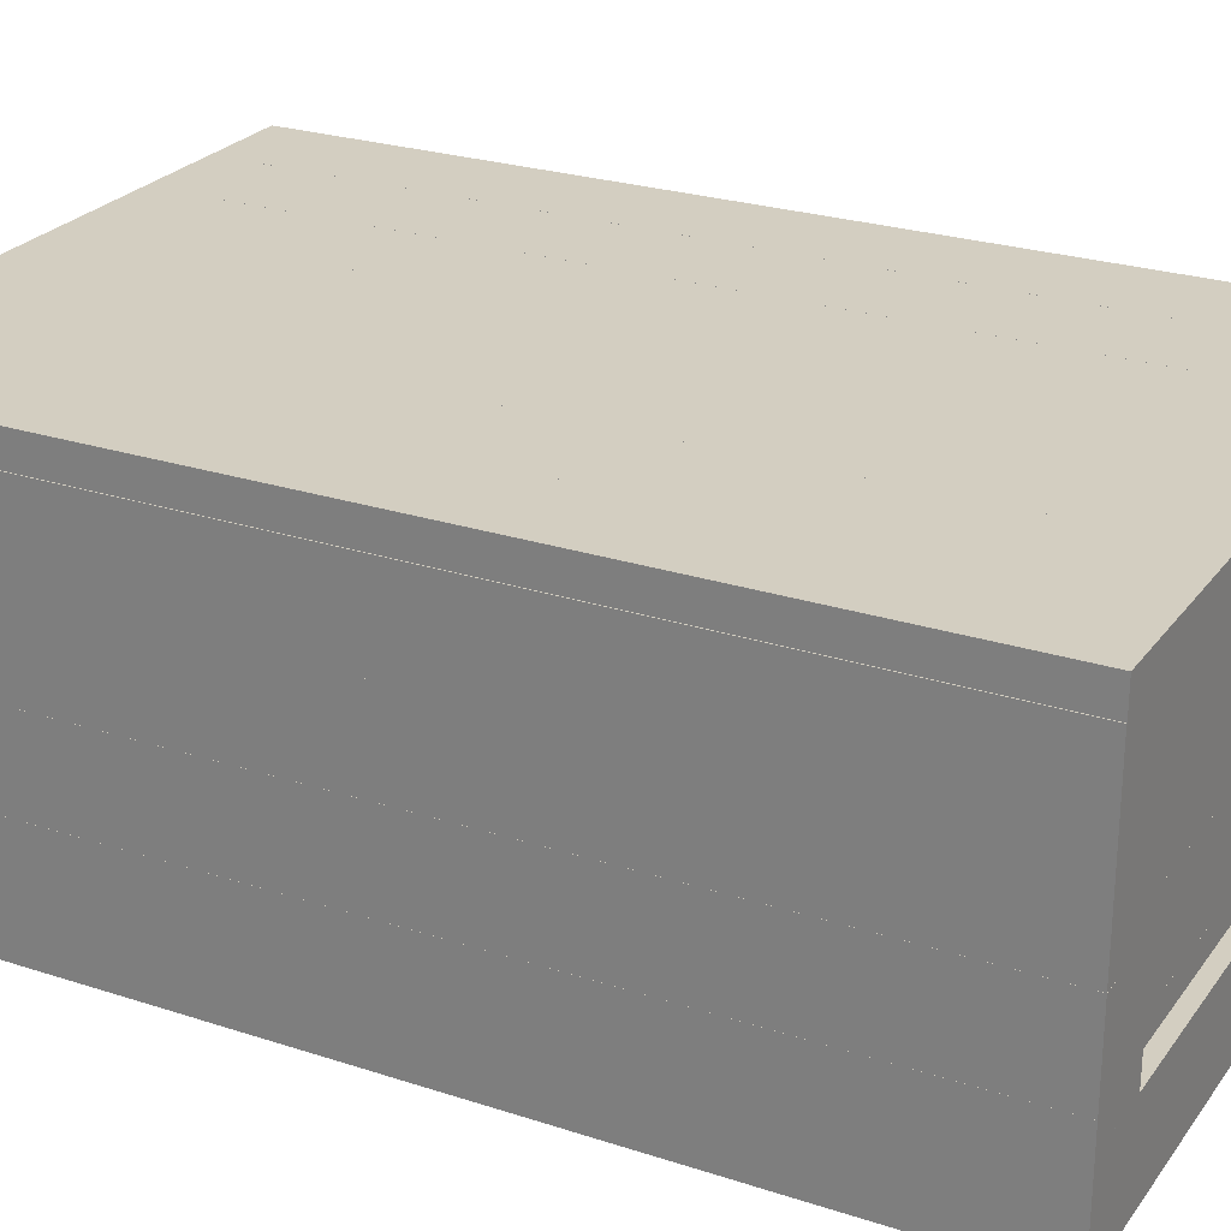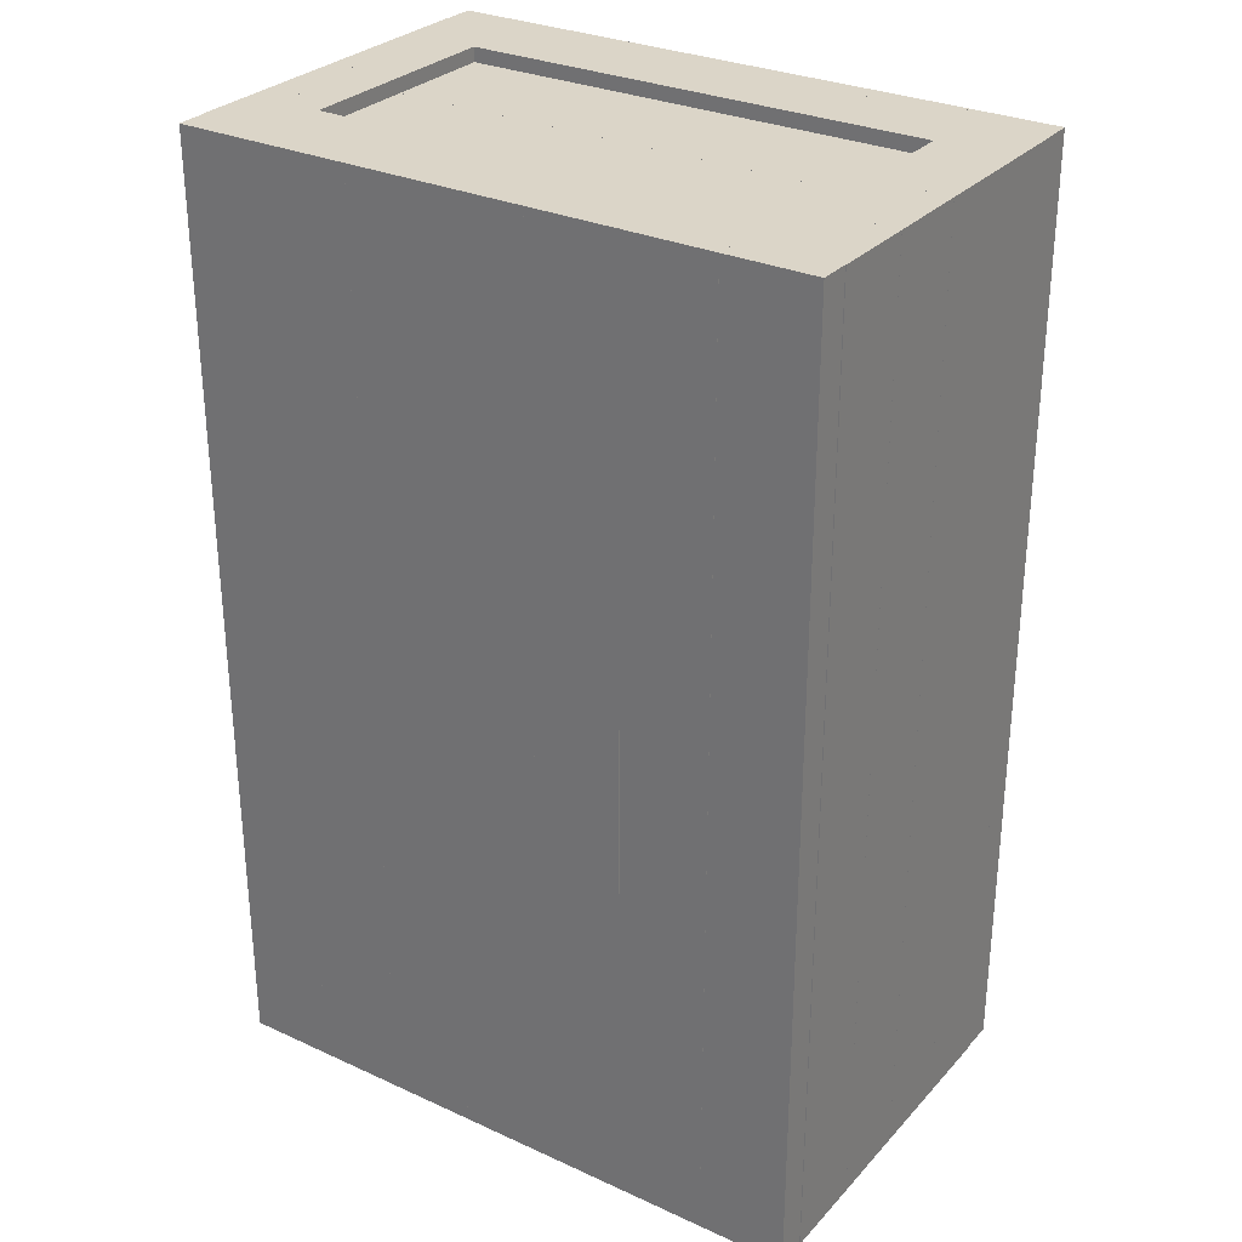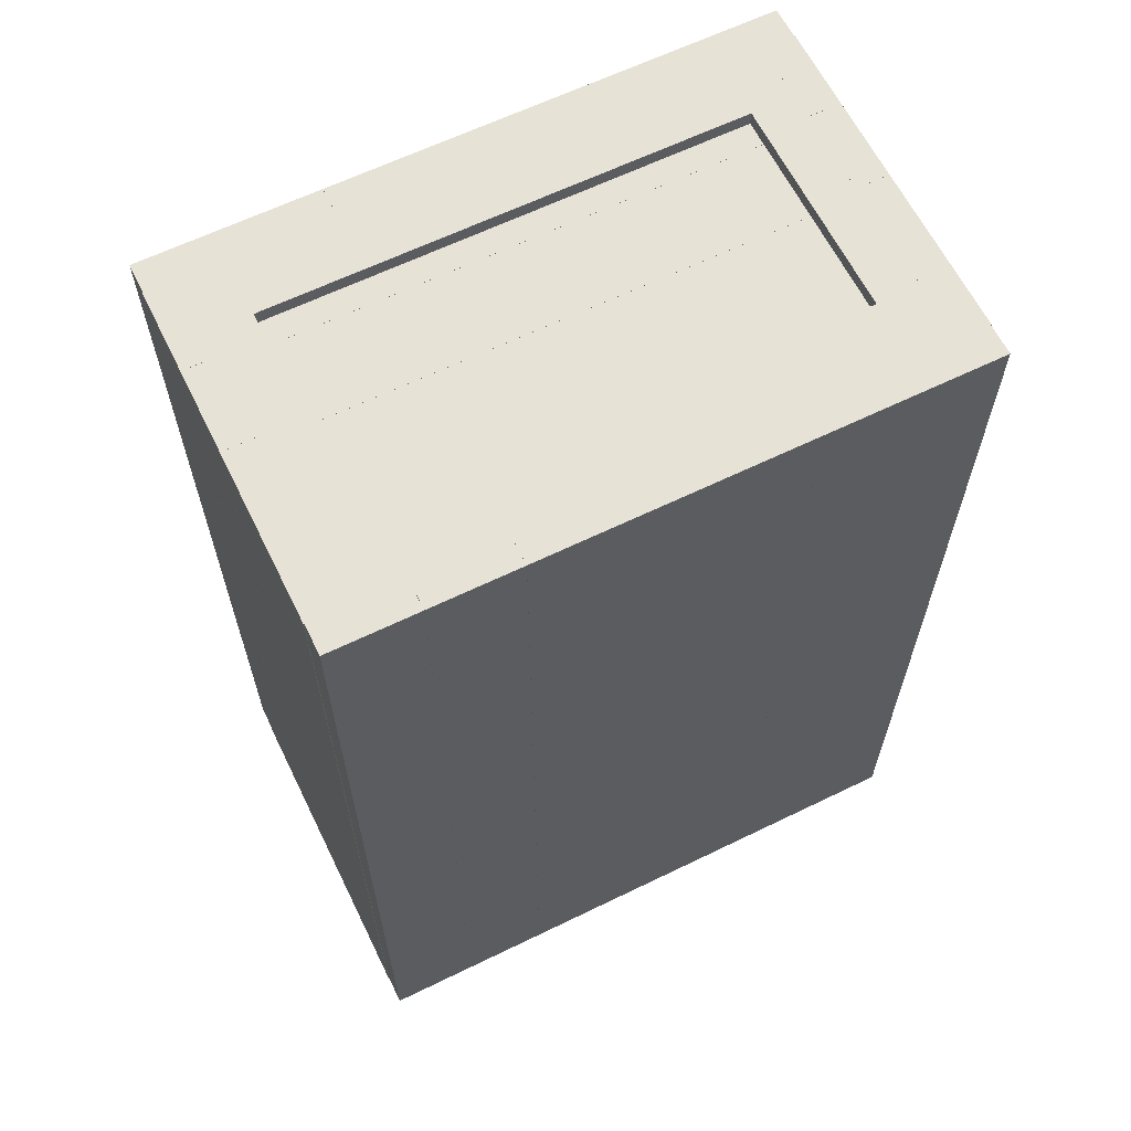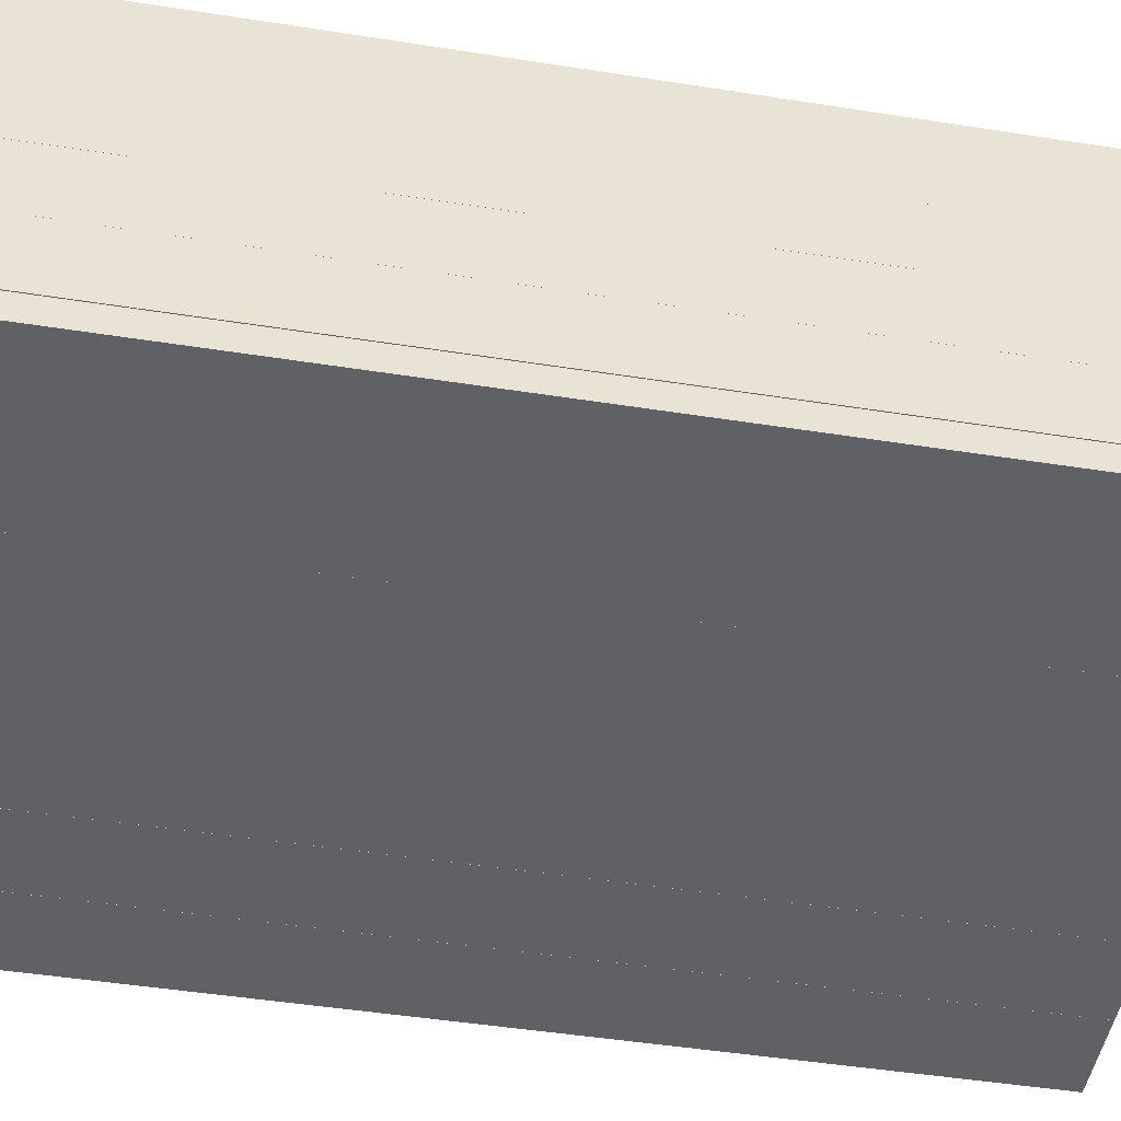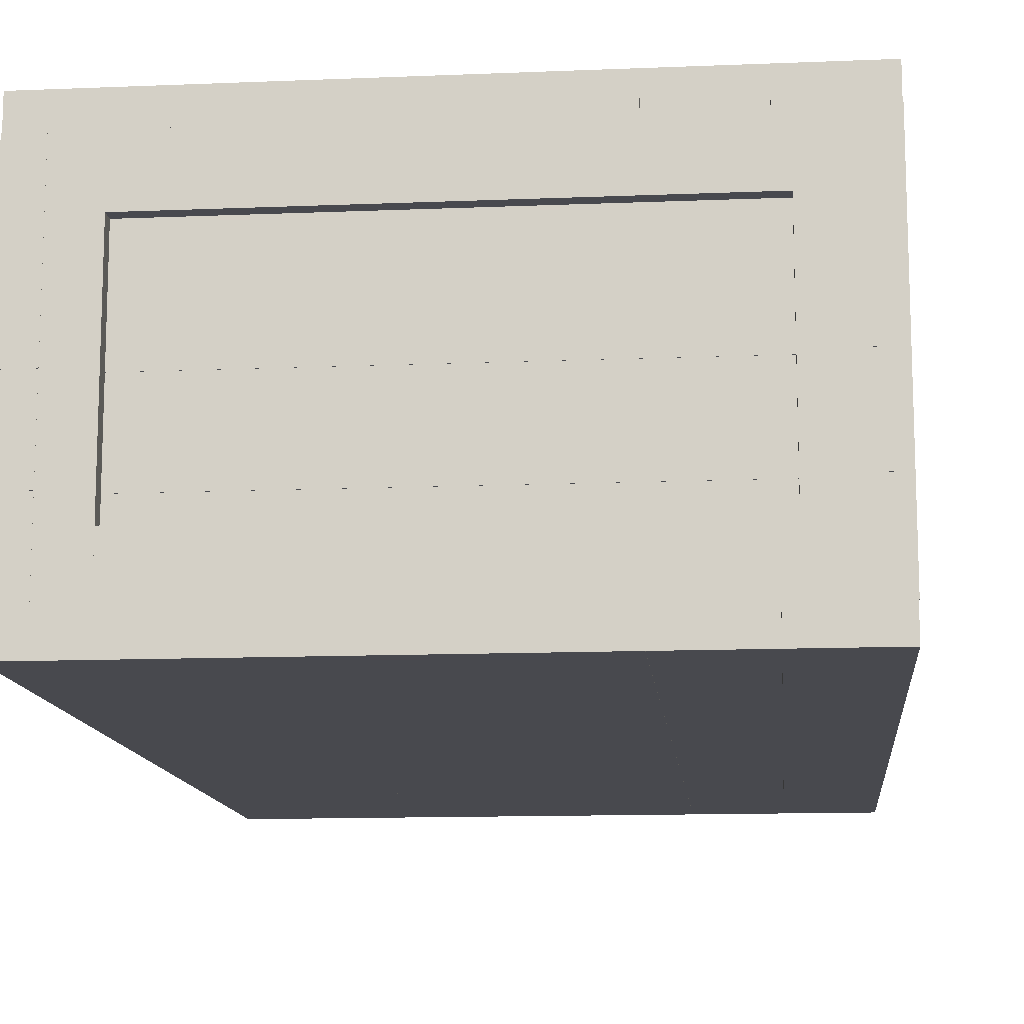
<metadata>
{"format":"obj","ext":"obj","renderer":"f3d","projection":"perspective","resolution":1024,"background":"white","views":[{"elev":25.3,"azim":-62.2,"up":"+Y"},{"elev":29.6,"azim":33.8,"up":"+Z"},{"elev":63.3,"azim":153.8,"up":"+Z"},{"elev":-49.1,"azim":-99.8,"up":"+Y"},{"elev":-12.6,"azim":5.5,"up":"+Y"}]}
</metadata>
<code>
v -20.19 88.35 263.3
v -20.19 88.35 264.6
v -20.19 93.51 264.6
v -20.19 93.51 263.3
v 20.2 93.51 264.6
v 20.2 93.51 263.3
v 20.2 88.35 264.6
v 20.2 88.35 263.3
v -20.19 64.27 263.3
v -20.19 64.27 264.6
v -20.19 69.42 264.6
v -20.19 69.42 263.3
v 20.2 69.42 264.6
v 20.2 69.42 263.3
v 20.2 64.27 264.6
v 20.2 64.27 263.3
v 23.85 64.27 263.3
v 23.85 64.27 264.6
v 20.2 64.27 264.6
v 20.2 64.27 263.3
v 20.2 93.51 264.6
v 20.2 93.51 263.3
v 23.85 93.51 264.6
v 23.85 93.51 263.3
v -20.19 64.27 263.3
v -20.19 64.27 264.6
v -23.84 64.27 264.6
v -23.84 64.27 263.3
v -23.84 93.51 264.6
v -23.84 93.51 263.3
v -20.19 93.51 264.6
v -20.19 93.51 263.3
v -26.69 64.27 264.6
v -23.85 64.27 264.6
v -23.85 71.58 264.6
v -26.69 71.58 264.6
v -23.85 71.58 182.8
v -26.69 71.58 182.8
v -23.85 64.27 182.8
v -26.69 64.27 182.8
v -26.69 78.9 264.6
v -23.85 78.9 264.6
v -23.85 86.2 264.6
v -26.69 86.2 264.6
v -23.85 86.2 182.8
v -26.69 86.2 182.8
v -23.85 78.9 182.8
v -26.69 78.9 182.8
v -26.69 86.2 264.6
v -23.85 86.2 264.6
v -23.85 93.51 264.6
v -26.69 93.51 264.6
v -23.85 93.51 182.8
v -26.69 93.51 182.8
v -23.85 86.2 182.8
v -26.69 86.2 182.8
v -26.69 71.58 264.6
v -23.85 71.58 264.6
v -23.85 78.89 264.6
v -26.69 78.89 264.6
v -23.85 78.89 182.8
v -26.69 78.89 182.8
v -23.85 71.58 182.8
v -26.69 71.58 182.8
v -23.85 64.27 260.9
v -23.85 64.27 263.3
v -23.85 71.58 263.3
v -23.85 71.58 260.9
v 23.85 71.58 263.3
v 23.85 71.58 260.9
v 23.85 64.27 263.3
v 23.85 64.27 260.9
v -23.85 78.9 260.9
v -23.85 78.9 263.3
v -23.85 86.2 263.3
v -23.85 86.2 260.9
v 23.85 86.2 263.3
v 23.85 86.2 260.9
v 23.85 78.9 263.3
v 23.85 78.9 260.9
v -23.85 86.2 260.9
v -23.85 86.2 263.3
v -23.85 93.51 263.3
v -23.85 93.51 260.9
v 23.85 93.51 263.3
v 23.85 93.51 260.9
v 23.85 86.2 263.3
v 23.85 86.2 260.9
v -23.85 71.58 260.9
v -23.85 71.58 263.3
v -23.85 78.89 263.3
v -23.85 78.89 260.9
v 23.85 78.89 263.3
v 23.85 78.89 260.9
v 23.85 71.58 263.3
v 23.85 71.58 260.9
v 23.85 64.27 186.5
v 23.85 64.27 184
v 23.85 71.58 184
v 23.85 71.58 186.5
v -23.84 71.58 184
v -23.84 71.58 186.5
v -23.84 64.27 184
v -23.84 64.27 186.5
v 23.85 78.9 186.5
v 23.85 78.9 184
v 23.85 86.2 184
v 23.85 86.2 186.5
v -23.84 86.2 184
v -23.84 86.2 186.5
v -23.84 78.9 184
v -23.84 78.9 186.5
v 23.85 86.2 186.5
v 23.85 86.2 184
v 23.85 93.51 184
v 23.85 93.51 186.5
v -23.84 93.51 184
v -23.84 93.51 186.5
v -23.84 86.2 184
v -23.84 86.2 186.5
v 23.85 71.58 186.5
v 23.85 71.58 184
v 23.85 78.89 184
v 23.85 78.89 186.5
v -23.84 78.89 184
v -23.84 78.89 186.5
v -23.84 71.58 184
v -23.84 71.58 186.5
v 20.2 88.35 184
v 20.2 88.35 182.8
v 20.2 93.51 182.8
v 20.2 93.51 184
v -20.2 93.51 182.8
v -20.2 93.51 184
v -20.2 88.35 182.8
v -20.2 88.35 184
v 20.2 64.27 184
v 20.2 64.27 182.8
v 20.2 69.42 182.8
v 20.2 69.42 184
v -20.2 69.42 182.8
v -20.2 69.42 184
v -20.2 64.27 182.8
v -20.2 64.27 184
v -23.85 64.27 184
v -23.85 64.27 182.8
v -20.2 64.27 182.8
v -20.2 64.27 184
v -20.2 93.51 182.8
v -20.2 93.51 184
v -23.85 93.51 182.8
v -23.85 93.51 184
v 20.2 64.27 184
v 20.2 64.27 182.8
v 23.85 64.27 182.8
v 23.85 64.27 184
v 23.85 93.51 182.8
v 23.85 93.51 184
v 20.2 93.51 182.8
v 20.2 93.51 184
v 23.85 71.58 264.6
v 26.7 71.58 264.6
v 26.7 78.89 264.6
v 23.85 78.89 264.6
v 26.7 78.89 182.8
v 23.85 78.89 182.8
v 26.7 71.58 182.8
v 23.85 71.58 182.8
v 23.85 86.2 264.6
v 26.7 86.2 264.6
v 26.7 93.51 264.6
v 23.85 93.51 264.6
v 26.7 93.51 182.8
v 23.85 93.51 182.8
v 26.7 86.2 182.8
v 23.85 86.2 182.8
v 23.85 78.9 264.6
v 26.7 78.9 264.6
v 26.7 86.2 264.6
v 23.85 86.2 264.6
v 26.7 86.2 182.8
v 23.85 86.2 182.8
v 26.7 78.9 182.8
v 23.85 78.9 182.8
v 23.85 64.27 264.6
v 26.7 64.27 264.6
v 26.7 71.58 264.6
v 23.85 71.58 264.6
v 26.7 71.58 182.8
v 23.85 71.58 182.8
v 26.7 64.27 182.8
v 23.85 64.27 182.8
v -19.01 93.51 264.6
v -19.01 96.18 264.6
v -26.62 96.18 264.6
v -26.62 93.51 264.6
v -26.62 96.18 182.8
v -26.62 93.51 182.8
v -19.01 96.18 182.8
v -19.01 93.51 182.8
v -11.41 93.51 264.6
v -11.41 96.18 264.6
v -19.02 96.18 264.6
v -19.02 93.51 264.6
v -19.02 96.18 182.8
v -19.02 93.51 182.8
v -11.41 96.18 182.8
v -11.41 93.51 182.8
v -3.798 93.51 264.6
v -3.798 96.18 264.6
v -11.41 96.18 264.6
v -11.41 93.51 264.6
v -11.41 96.18 182.8
v -11.41 93.51 182.8
v -3.798 96.18 182.8
v -3.798 93.51 182.8
v 3.809 93.51 264.6
v 3.809 96.18 264.6
v -3.8 96.18 264.6
v -3.8 93.51 264.6
v -3.8 96.18 182.8
v -3.8 93.51 182.8
v 3.809 96.18 182.8
v 3.809 93.51 182.8
v 11.42 93.51 264.6
v 11.42 96.18 264.6
v 3.808 96.18 264.6
v 3.808 93.51 264.6
v 3.808 96.18 182.8
v 3.808 93.51 182.8
v 11.42 96.18 182.8
v 11.42 93.51 182.8
v 19.03 93.51 264.6
v 19.03 96.18 264.6
v 11.42 96.18 264.6
v 11.42 93.51 264.6
v 11.42 96.18 182.8
v 11.42 93.51 182.8
v 19.03 96.18 182.8
v 19.03 93.51 182.8
v 26.65 93.51 264.6
v 26.65 96.18 264.6
v 19.04 96.18 264.6
v 19.04 93.51 264.6
v 19.04 96.18 182.8
v 19.04 93.51 182.8
v 26.65 96.18 182.8
v 26.65 93.51 182.8
v -19.01 61.59 264.6
v -19.01 64.27 264.6
v -26.62 64.27 264.6
v -26.62 61.59 264.6
v -26.62 64.27 182.8
v -26.62 61.59 182.8
v -19.01 64.27 182.8
v -19.01 61.59 182.8
v -11.41 61.59 264.6
v -11.41 64.27 264.6
v -19.02 64.27 264.6
v -19.02 61.59 264.6
v -19.02 64.27 182.8
v -19.02 61.59 182.8
v -11.41 64.27 182.8
v -11.41 61.59 182.8
v -3.798 61.59 264.6
v -3.798 64.27 264.6
v -11.41 64.27 264.6
v -11.41 61.59 264.6
v -11.41 64.27 182.8
v -11.41 61.59 182.8
v -3.798 64.27 182.8
v -3.798 61.59 182.8
v 3.809 61.59 264.6
v 3.809 64.27 264.6
v -3.8 64.27 264.6
v -3.8 61.59 264.6
v -3.8 64.27 182.8
v -3.8 61.59 182.8
v 3.809 64.27 182.8
v 3.809 61.59 182.8
v 11.42 61.59 264.6
v 11.42 64.27 264.6
v 3.808 64.27 264.6
v 3.808 61.59 264.6
v 3.808 64.27 182.8
v 3.808 61.59 182.8
v 11.42 64.27 182.8
v 11.42 61.59 182.8
v 19.03 61.59 264.6
v 19.03 64.27 264.6
v 11.42 64.27 264.6
v 11.42 61.59 264.6
v 11.42 64.27 182.8
v 11.42 61.59 182.8
v 19.03 64.27 182.8
v 19.03 61.59 182.8
v 26.65 61.59 264.6
v 26.65 64.27 264.6
v 19.04 64.27 264.6
v 19.04 61.59 264.6
v 19.04 64.27 182.8
v 19.04 61.59 182.8
v 26.65 64.27 182.8
v 26.65 61.59 182.8
g SmallCrate
f 4 1 2
f 2 3 4
f 6 4 3
f 3 5 6
f 8 6 5
f 5 7 8
f 1 8 7
f 7 2 1
f 3 2 7
f 7 5 3
f 6 8 1
f 1 4 6
f 12 9 10
f 10 11 12
f 14 12 11
f 11 13 14
f 16 14 13
f 13 15 16
f 9 16 15
f 15 10 9
f 11 10 15
f 15 13 11
f 14 16 9
f 9 12 14
f 20 17 18
f 18 19 20
f 22 20 19
f 19 21 22
f 24 22 21
f 21 23 24
f 17 24 23
f 23 18 17
f 19 18 23
f 23 21 19
f 22 24 17
f 17 20 22
f 28 25 26
f 26 27 28
f 30 28 27
f 27 29 30
f 32 30 29
f 29 31 32
f 25 32 31
f 31 26 25
f 27 26 31
f 31 29 27
f 30 32 25
f 25 28 30
f 36 33 34
f 34 35 36
f 38 36 35
f 35 37 38
f 40 38 37
f 37 39 40
f 33 40 39
f 39 34 33
f 35 34 39
f 39 37 35
f 38 40 33
f 33 36 38
f 44 41 42
f 42 43 44
f 46 44 43
f 43 45 46
f 48 46 45
f 45 47 48
f 41 48 47
f 47 42 41
f 43 42 47
f 47 45 43
f 46 48 41
f 41 44 46
f 52 49 50
f 50 51 52
f 54 52 51
f 51 53 54
f 56 54 53
f 53 55 56
f 49 56 55
f 55 50 49
f 51 50 55
f 55 53 51
f 54 56 49
f 49 52 54
f 60 57 58
f 58 59 60
f 62 60 59
f 59 61 62
f 64 62 61
f 61 63 64
f 57 64 63
f 63 58 57
f 59 58 63
f 63 61 59
f 62 64 57
f 57 60 62
f 68 65 66
f 66 67 68
f 70 68 67
f 67 69 70
f 72 70 69
f 69 71 72
f 65 72 71
f 71 66 65
f 67 66 71
f 71 69 67
f 70 72 65
f 65 68 70
f 76 73 74
f 74 75 76
f 78 76 75
f 75 77 78
f 80 78 77
f 77 79 80
f 73 80 79
f 79 74 73
f 75 74 79
f 79 77 75
f 78 80 73
f 73 76 78
f 84 81 82
f 82 83 84
f 86 84 83
f 83 85 86
f 88 86 85
f 85 87 88
f 81 88 87
f 87 82 81
f 83 82 87
f 87 85 83
f 86 88 81
f 81 84 86
f 92 89 90
f 90 91 92
f 94 92 91
f 91 93 94
f 96 94 93
f 93 95 96
f 89 96 95
f 95 90 89
f 91 90 95
f 95 93 91
f 94 96 89
f 89 92 94
f 100 97 98
f 98 99 100
f 102 100 99
f 99 101 102
f 104 102 101
f 101 103 104
f 97 104 103
f 103 98 97
f 99 98 103
f 103 101 99
f 102 104 97
f 97 100 102
f 108 105 106
f 106 107 108
f 110 108 107
f 107 109 110
f 112 110 109
f 109 111 112
f 105 112 111
f 111 106 105
f 107 106 111
f 111 109 107
f 110 112 105
f 105 108 110
f 116 113 114
f 114 115 116
f 118 116 115
f 115 117 118
f 120 118 117
f 117 119 120
f 113 120 119
f 119 114 113
f 115 114 119
f 119 117 115
f 118 120 113
f 113 116 118
f 124 121 122
f 122 123 124
f 126 124 123
f 123 125 126
f 128 126 125
f 125 127 128
f 121 128 127
f 127 122 121
f 123 122 127
f 127 125 123
f 126 128 121
f 121 124 126
f 132 129 130
f 130 131 132
f 134 132 131
f 131 133 134
f 136 134 133
f 133 135 136
f 129 136 135
f 135 130 129
f 131 130 135
f 135 133 131
f 134 136 129
f 129 132 134
f 140 137 138
f 138 139 140
f 142 140 139
f 139 141 142
f 144 142 141
f 141 143 144
f 137 144 143
f 143 138 137
f 139 138 143
f 143 141 139
f 142 144 137
f 137 140 142
f 148 145 146
f 146 147 148
f 150 148 147
f 147 149 150
f 152 150 149
f 149 151 152
f 145 152 151
f 151 146 145
f 147 146 151
f 151 149 147
f 150 152 145
f 145 148 150
f 156 153 154
f 154 155 156
f 158 156 155
f 155 157 158
f 160 158 157
f 157 159 160
f 153 160 159
f 159 154 153
f 155 154 159
f 159 157 155
f 158 160 153
f 153 156 158
f 164 161 162
f 162 163 164
f 166 164 163
f 163 165 166
f 168 166 165
f 165 167 168
f 161 168 167
f 167 162 161
f 163 162 167
f 167 165 163
f 166 168 161
f 161 164 166
f 172 169 170
f 170 171 172
f 174 172 171
f 171 173 174
f 176 174 173
f 173 175 176
f 169 176 175
f 175 170 169
f 171 170 175
f 175 173 171
f 174 176 169
f 169 172 174
f 180 177 178
f 178 179 180
f 182 180 179
f 179 181 182
f 184 182 181
f 181 183 184
f 177 184 183
f 183 178 177
f 179 178 183
f 183 181 179
f 182 184 177
f 177 180 182
f 188 185 186
f 186 187 188
f 190 188 187
f 187 189 190
f 192 190 189
f 189 191 192
f 185 192 191
f 191 186 185
f 187 186 191
f 191 189 187
f 190 192 185
f 185 188 190
f 196 193 194
f 194 195 196
f 198 196 195
f 195 197 198
f 200 198 197
f 197 199 200
f 193 200 199
f 199 194 193
f 195 194 199
f 199 197 195
f 198 200 193
f 193 196 198
f 204 201 202
f 202 203 204
f 206 204 203
f 203 205 206
f 208 206 205
f 205 207 208
f 201 208 207
f 207 202 201
f 203 202 207
f 207 205 203
f 206 208 201
f 201 204 206
f 212 209 210
f 210 211 212
f 214 212 211
f 211 213 214
f 216 214 213
f 213 215 216
f 209 216 215
f 215 210 209
f 211 210 215
f 215 213 211
f 214 216 209
f 209 212 214
f 220 217 218
f 218 219 220
f 222 220 219
f 219 221 222
f 224 222 221
f 221 223 224
f 217 224 223
f 223 218 217
f 219 218 223
f 223 221 219
f 222 224 217
f 217 220 222
f 228 225 226
f 226 227 228
f 230 228 227
f 227 229 230
f 232 230 229
f 229 231 232
f 225 232 231
f 231 226 225
f 227 226 231
f 231 229 227
f 230 232 225
f 225 228 230
f 236 233 234
f 234 235 236
f 238 236 235
f 235 237 238
f 240 238 237
f 237 239 240
f 233 240 239
f 239 234 233
f 235 234 239
f 239 237 235
f 238 240 233
f 233 236 238
f 244 241 242
f 242 243 244
f 246 244 243
f 243 245 246
f 248 246 245
f 245 247 248
f 241 248 247
f 247 242 241
f 243 242 247
f 247 245 243
f 246 248 241
f 241 244 246
f 252 249 250
f 250 251 252
f 254 252 251
f 251 253 254
f 256 254 253
f 253 255 256
f 249 256 255
f 255 250 249
f 251 250 255
f 255 253 251
f 254 256 249
f 249 252 254
f 260 257 258
f 258 259 260
f 262 260 259
f 259 261 262
f 264 262 261
f 261 263 264
f 257 264 263
f 263 258 257
f 259 258 263
f 263 261 259
f 262 264 257
f 257 260 262
f 268 265 266
f 266 267 268
f 270 268 267
f 267 269 270
f 272 270 269
f 269 271 272
f 265 272 271
f 271 266 265
f 267 266 271
f 271 269 267
f 270 272 265
f 265 268 270
f 276 273 274
f 274 275 276
f 278 276 275
f 275 277 278
f 280 278 277
f 277 279 280
f 273 280 279
f 279 274 273
f 275 274 279
f 279 277 275
f 278 280 273
f 273 276 278
f 284 281 282
f 282 283 284
f 286 284 283
f 283 285 286
f 288 286 285
f 285 287 288
f 281 288 287
f 287 282 281
f 283 282 287
f 287 285 283
f 286 288 281
f 281 284 286
f 292 289 290
f 290 291 292
f 294 292 291
f 291 293 294
f 296 294 293
f 293 295 296
f 289 296 295
f 295 290 289
f 291 290 295
f 295 293 291
f 294 296 289
f 289 292 294
f 300 297 298
f 298 299 300
f 302 300 299
f 299 301 302
f 304 302 301
f 301 303 304
f 297 304 303
f 303 298 297
f 299 298 303
f 303 301 299
f 302 304 297
f 297 300 302

</code>
